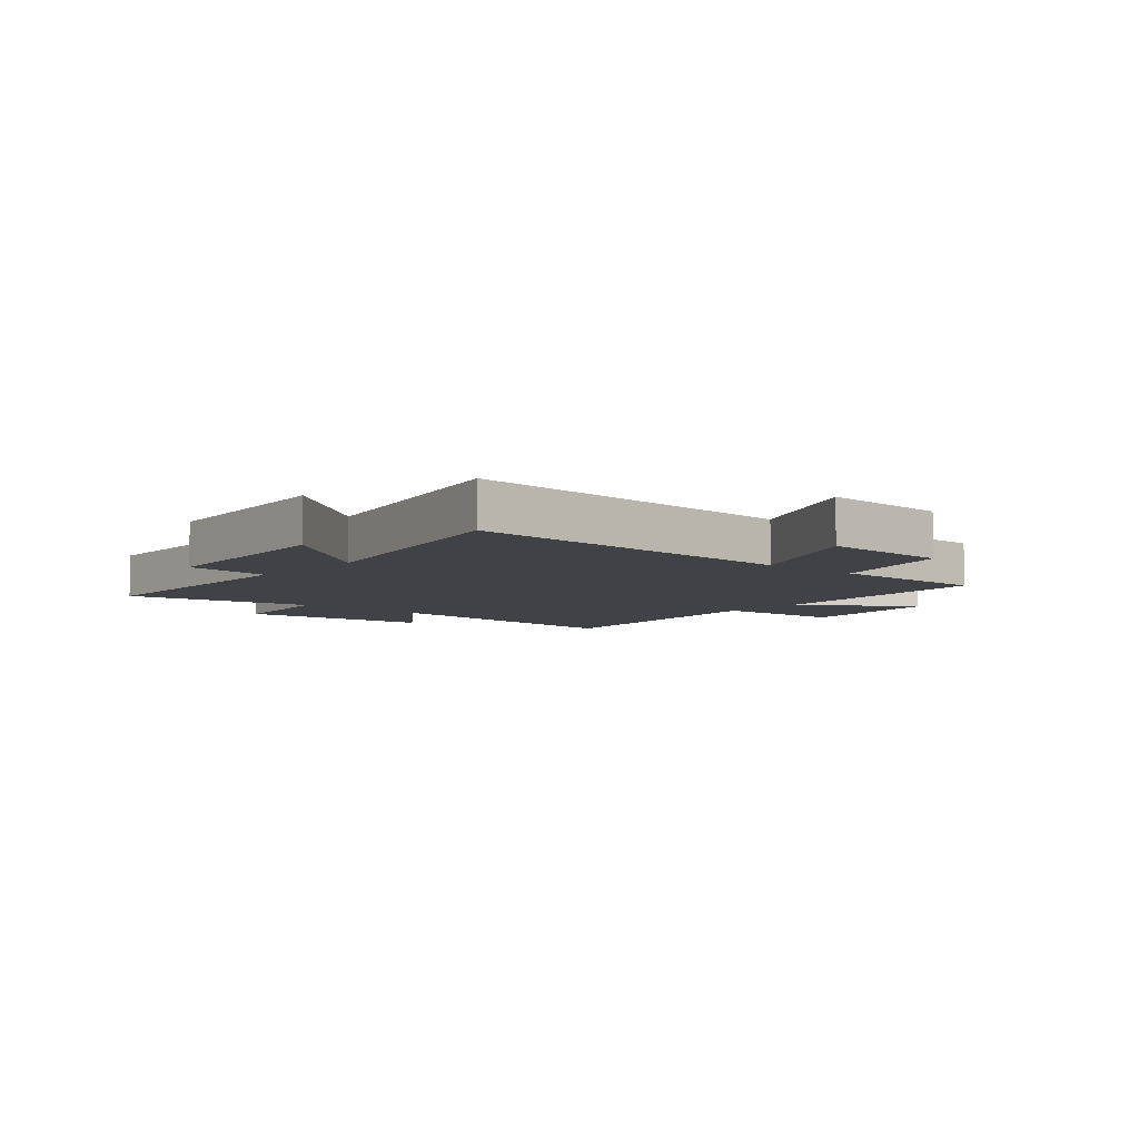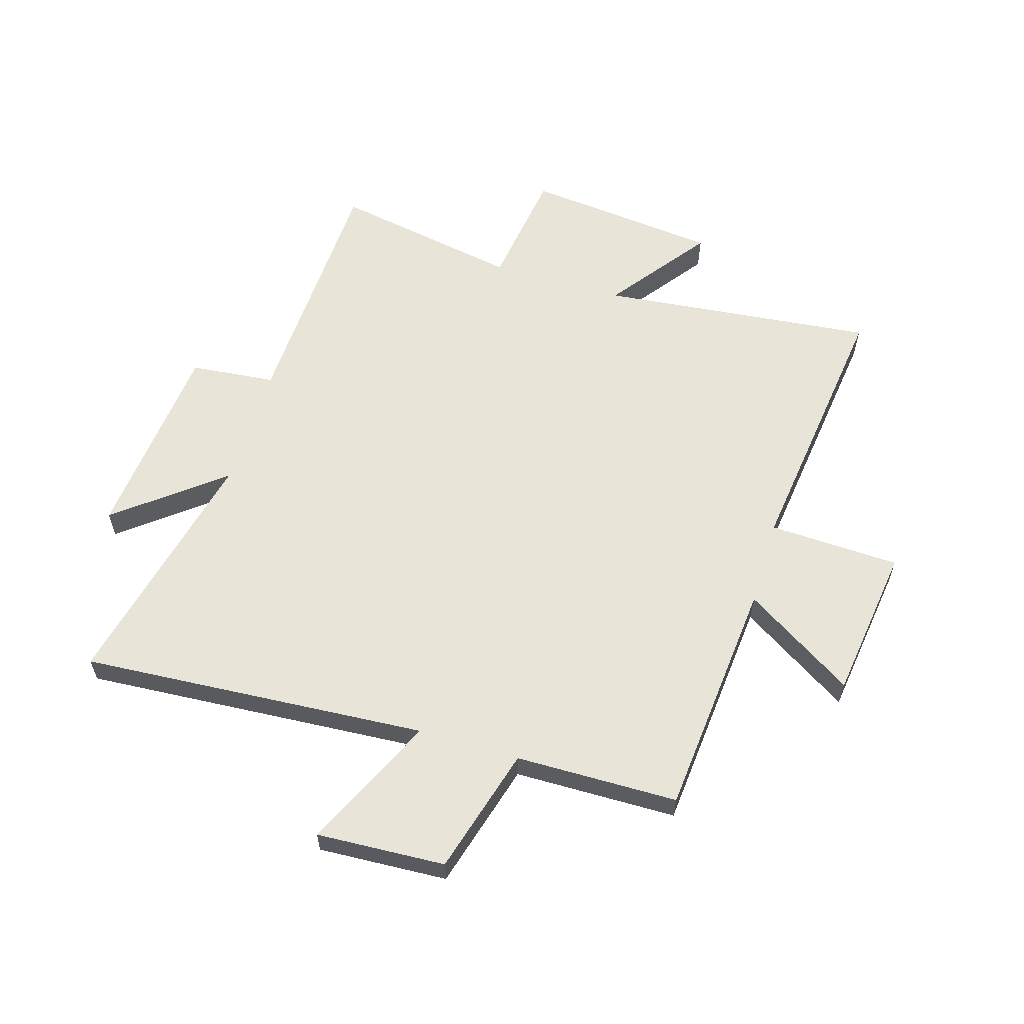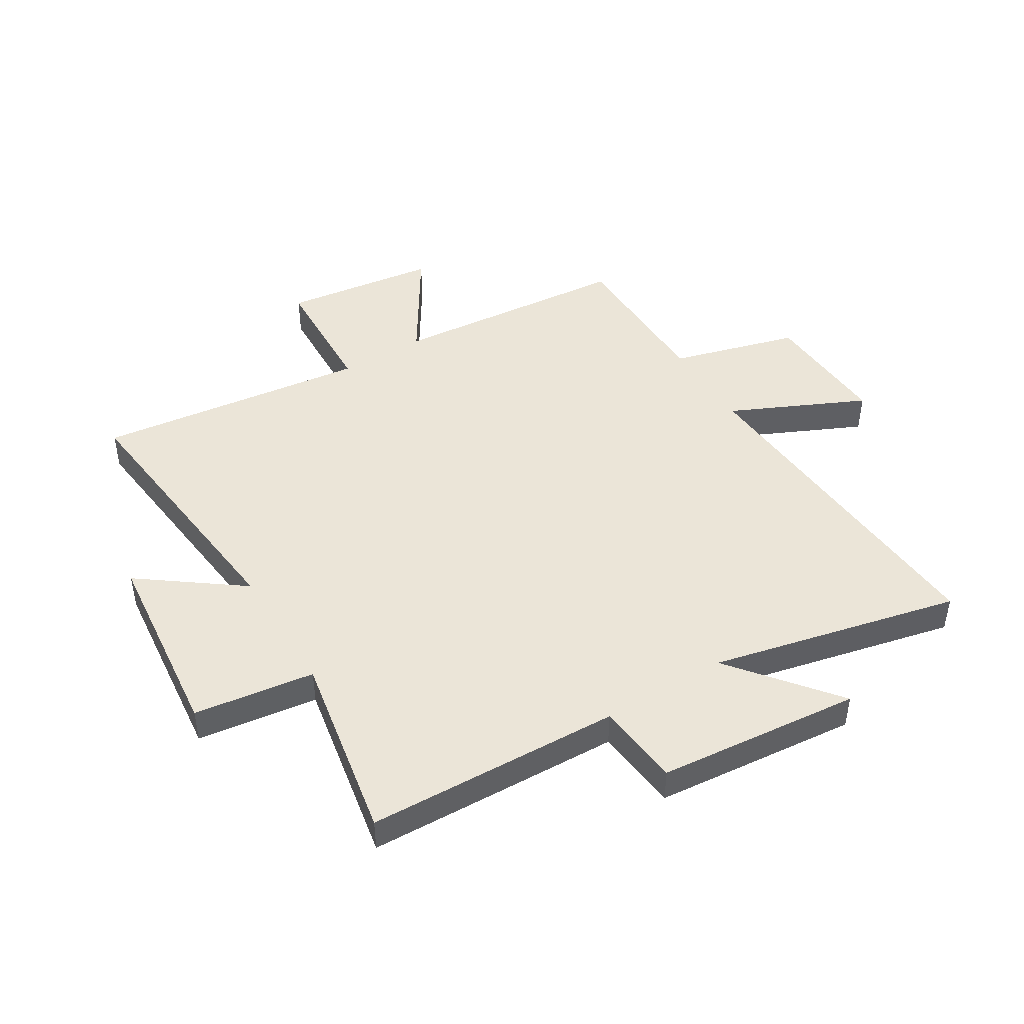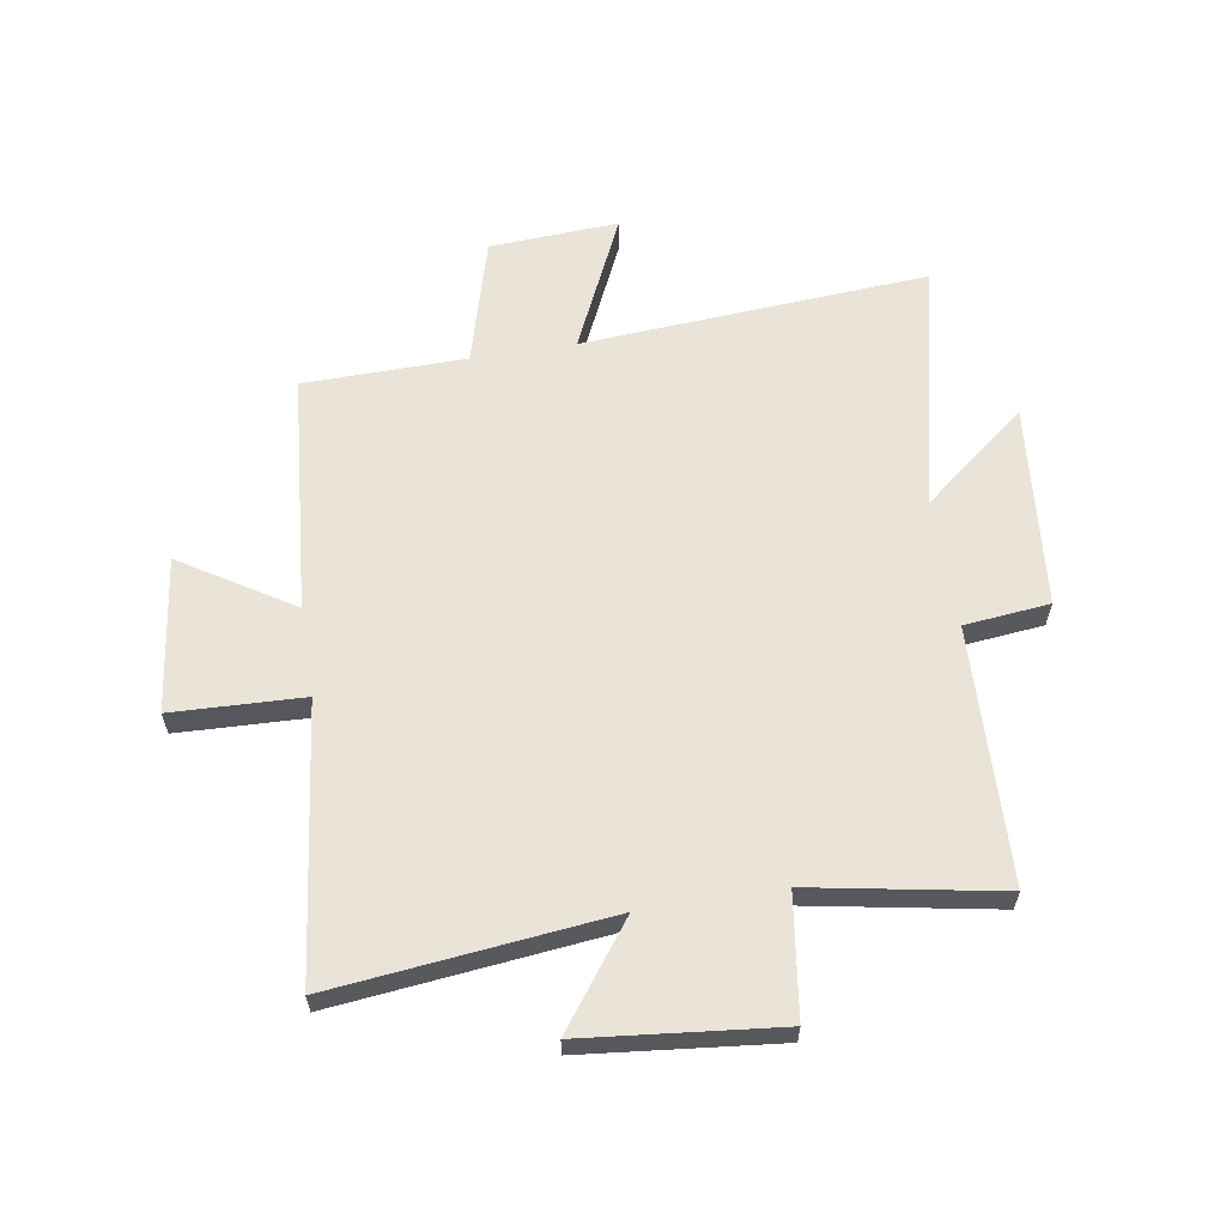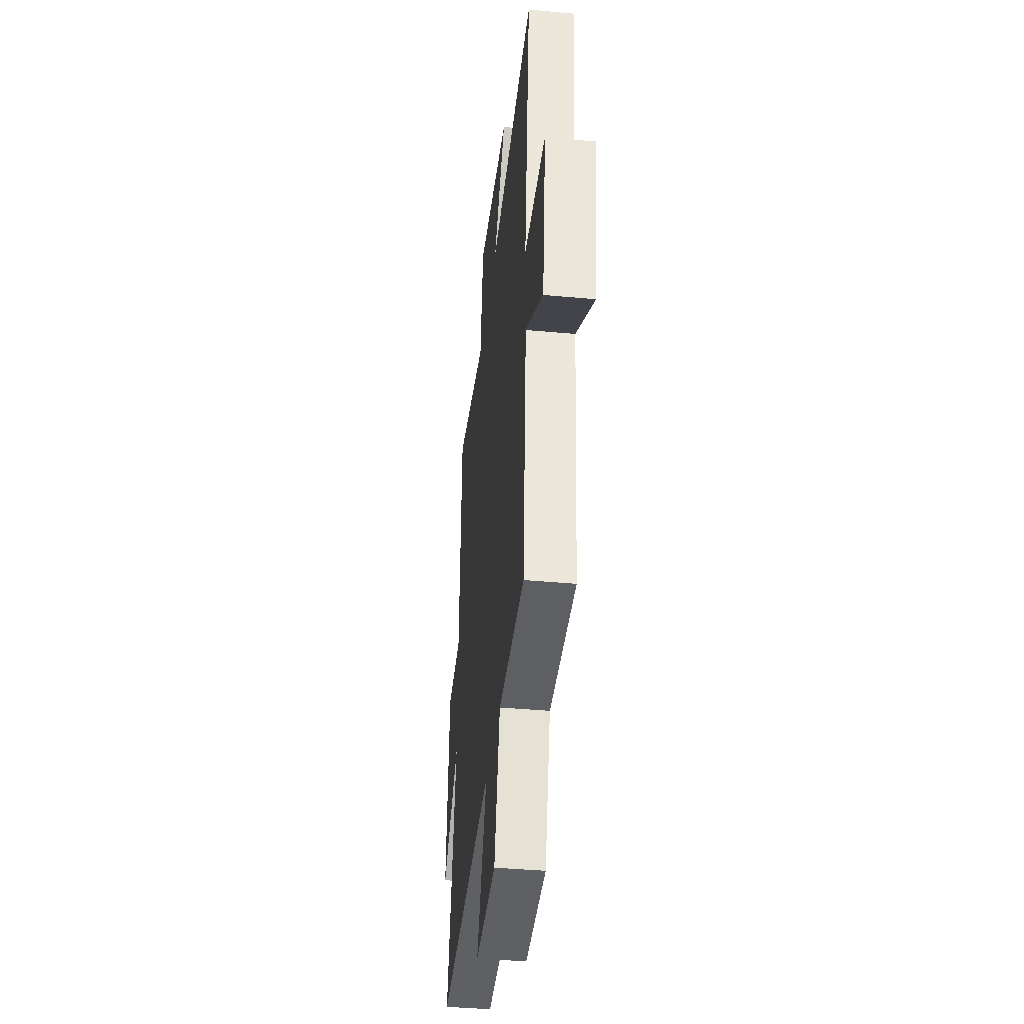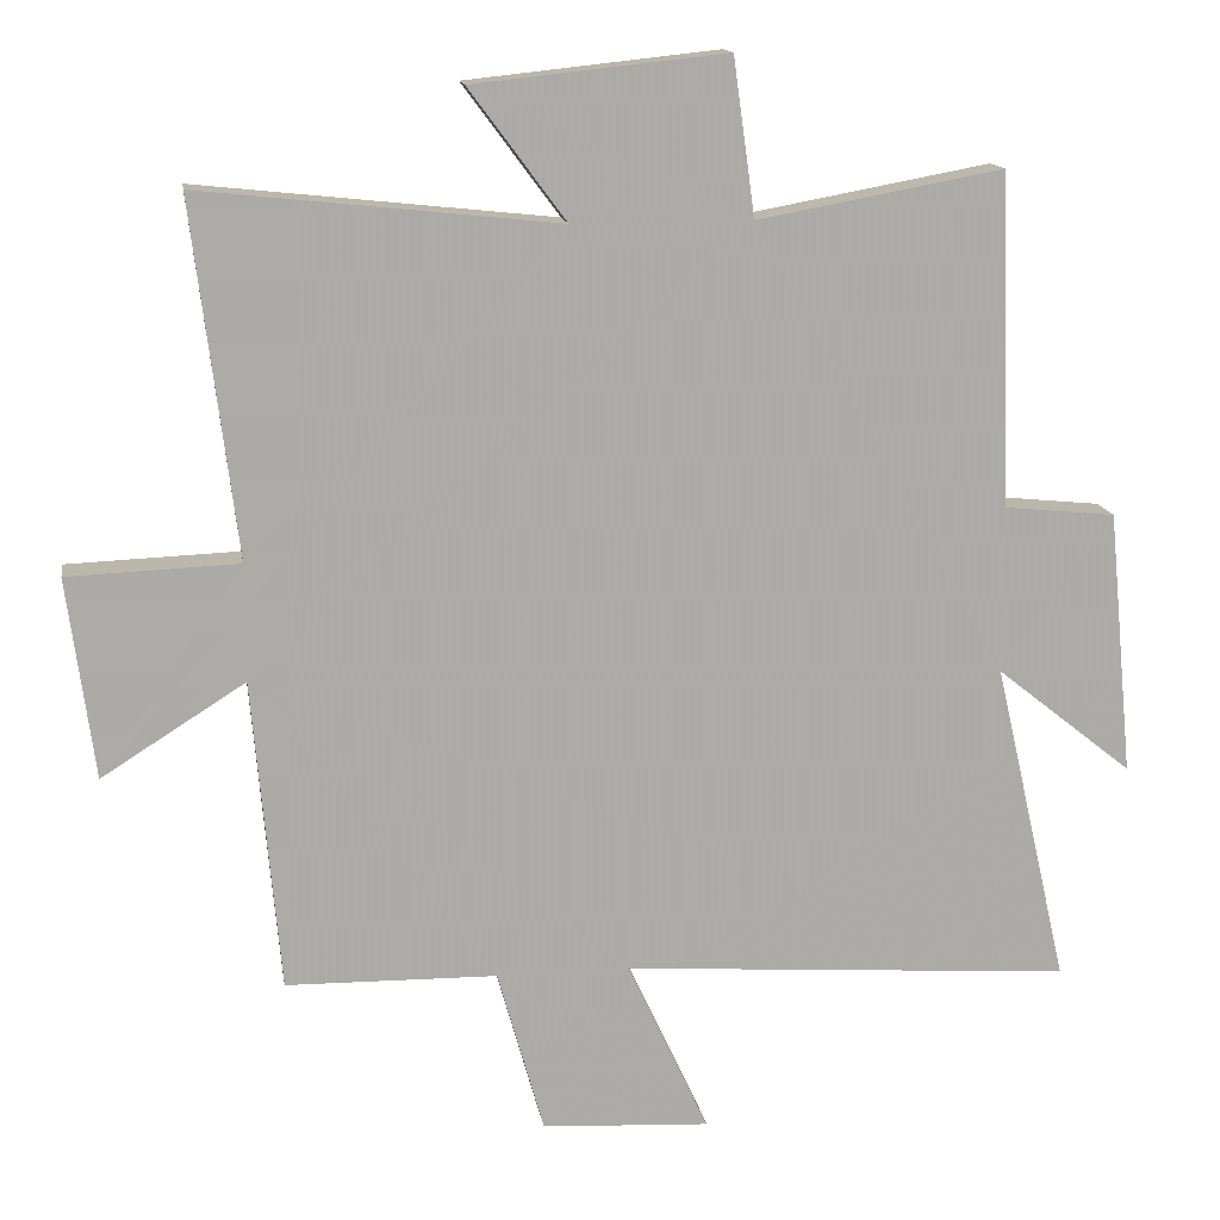
<metadata>
{"format":"obj","ext":"obj","renderer":"f3d","projection":"perspective","resolution":1024,"background":"white","views":[{"elev":-6.2,"azim":139.1,"up":"+Y"},{"elev":59.8,"azim":-163.2,"up":"+Y"},{"elev":46.0,"azim":58.5,"up":"+Y"},{"elev":61.1,"azim":-9.3,"up":"+Y"},{"elev":-39.9,"azim":-96.5,"up":"+Z"},{"elev":14.2,"azim":-9.0,"up":"+Z"}]}
</metadata>
<code>
v -0.463 0.07 -0.496
v -0.5 0.07 -0.079
v -0.692 0.07 -0.2
v -0.728 0.07 0.068
v -0.5 0.07 0.077
v -0.559 0.07 0.551
v -0.081 0.07 0.5
v -0.21 0.07 0.674
v 0.128 0.07 0.71
v 0.157 0.07 0.5
v 0.484 0.07 0.56
v 0.5 0.07 0.116
v 0.648 0.07 0.101
v 0.682 0.07 -0.253
v 0.5 0.07 -0.108
v 0.599 0.07 -0.541
v -0.003 0.07 -0.5
v 0.105 0.07 -0.733
v -0.119 0.07 -0.721
v -0.181 0.07 -0.5
v -0.463 0 -0.496
v -0.5 0 -0.079
v -0.692 0 -0.2
v -0.728 0 0.068
v -0.5 0 0.077
v -0.559 0 0.551
v -0.081 0 0.5
v -0.21 0 0.674
v 0.128 0 0.71
v 0.157 0 0.5
v 0.484 0 0.56
v 0.5 0 0.116
v 0.648 0 0.101
v 0.682 0 -0.253
v 0.5 0 -0.108
v 0.599 0 -0.541
v -0.003 0 -0.5
v 0.105 0 -0.733
v -0.119 0 -0.721
v -0.181 0 -0.5
f 17 18 19 20
f 17 20 1 2
f 15 16 17 2
f 12 13 14 15
f 10 11 12 15
f 10 15 2
f 7 8 9 10
f 7 10 2 3
f 5 6 7
f 5 7 3
f 3 4 5
f 40 39 38 37
f 22 21 40 37
f 22 37 36 35
f 35 34 33 32
f 35 32 31 30
f 22 35 30
f 30 29 28 27
f 23 22 30 27
f 27 26 25
f 23 27 25
f 25 24 23
f 1 21 22 2
f 2 22 23 3
f 3 23 24 4
f 4 24 25 5
f 5 25 26 6
f 6 26 27 7
f 7 27 28 8
f 8 28 29 9
f 9 29 30 10
f 10 30 31 11
f 11 31 32 12
f 12 32 33 13
f 13 33 34 14
f 14 34 35 15
f 15 35 36 16
f 16 36 37 17
f 17 37 38 18
f 18 38 39 19
f 19 39 40 20
f 20 40 21 1

</code>
